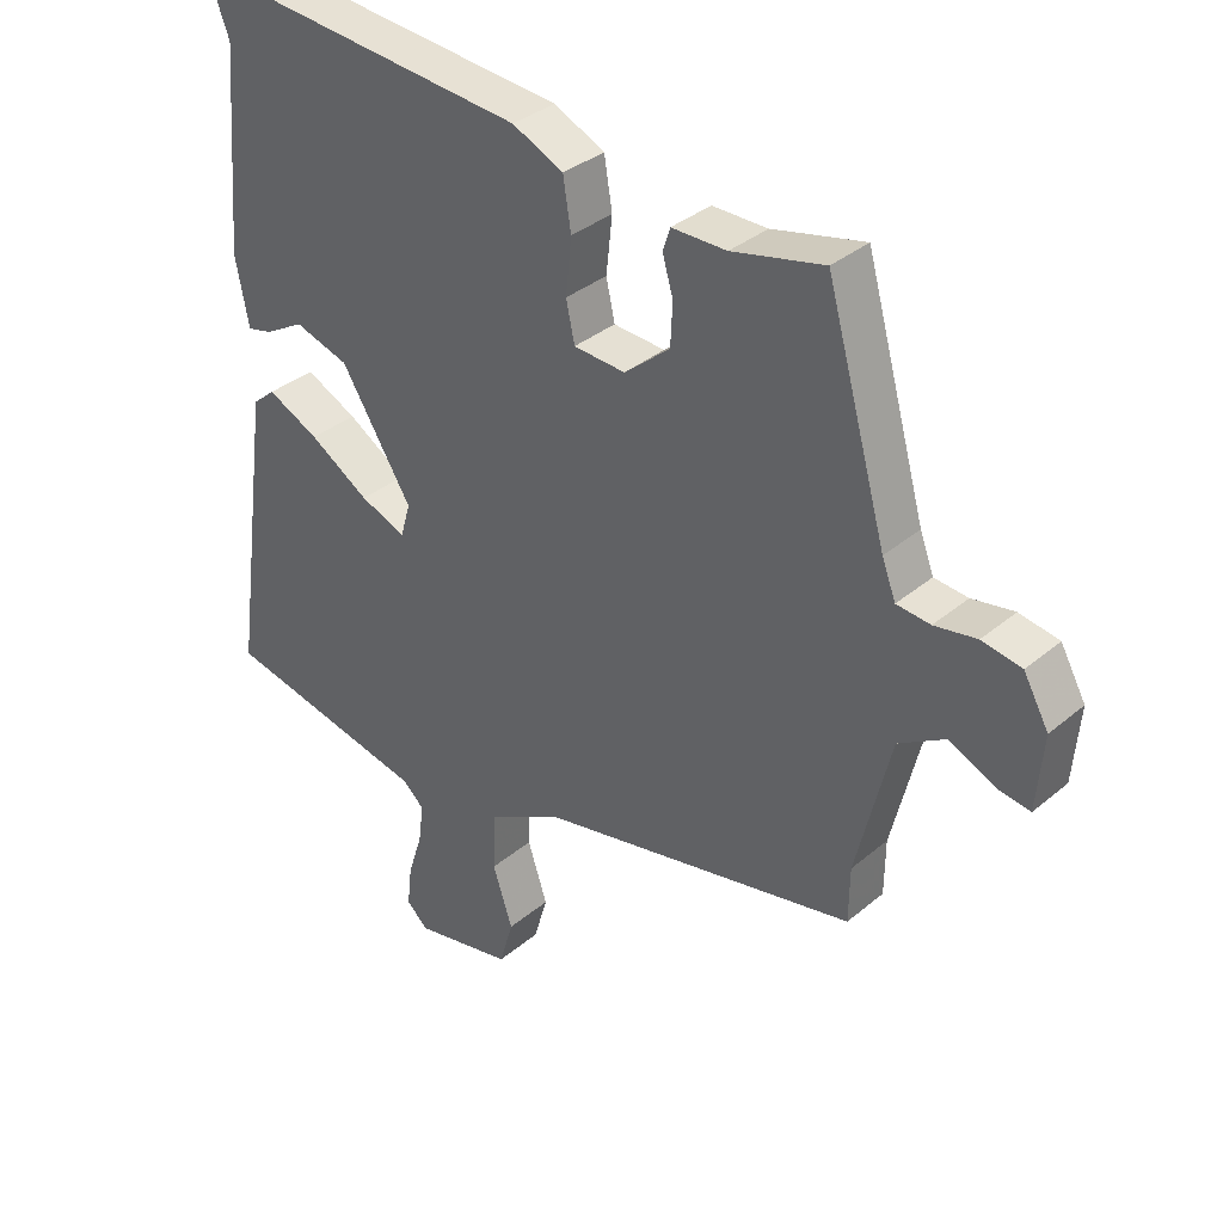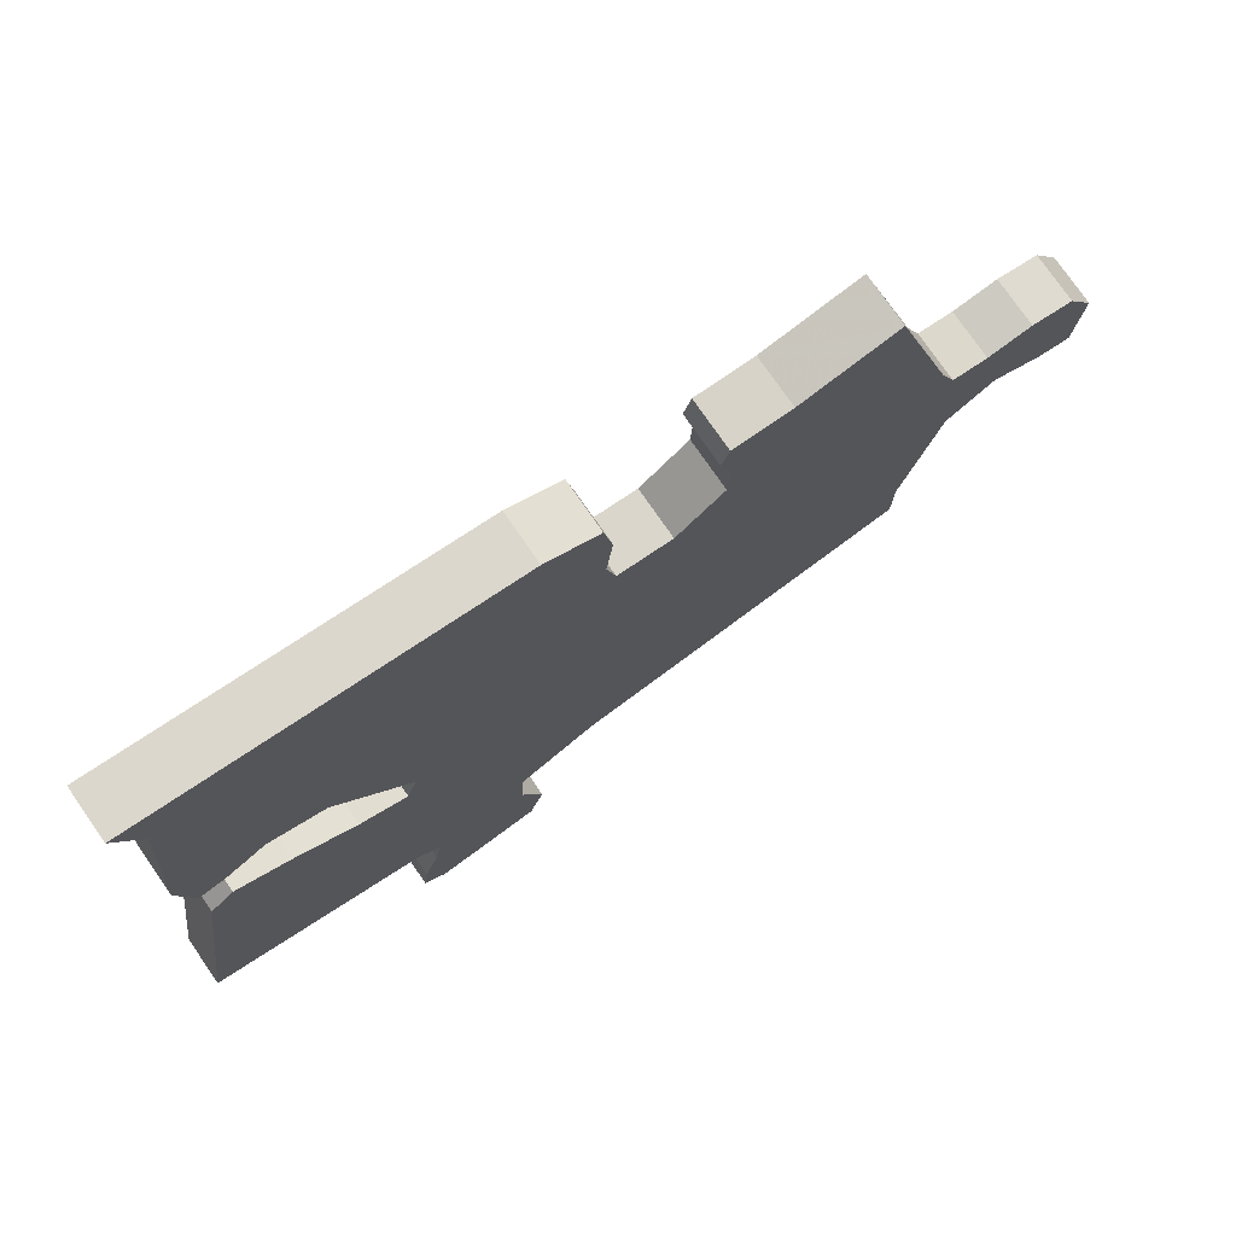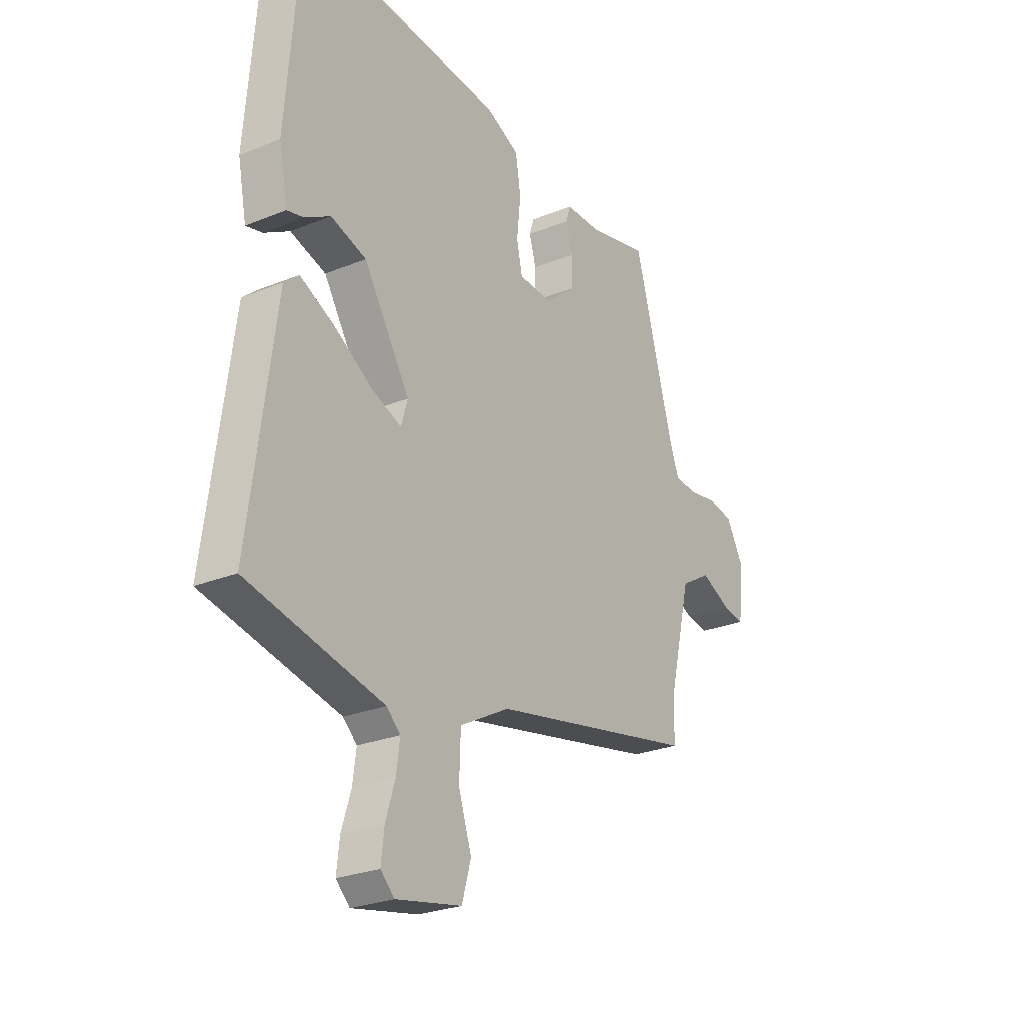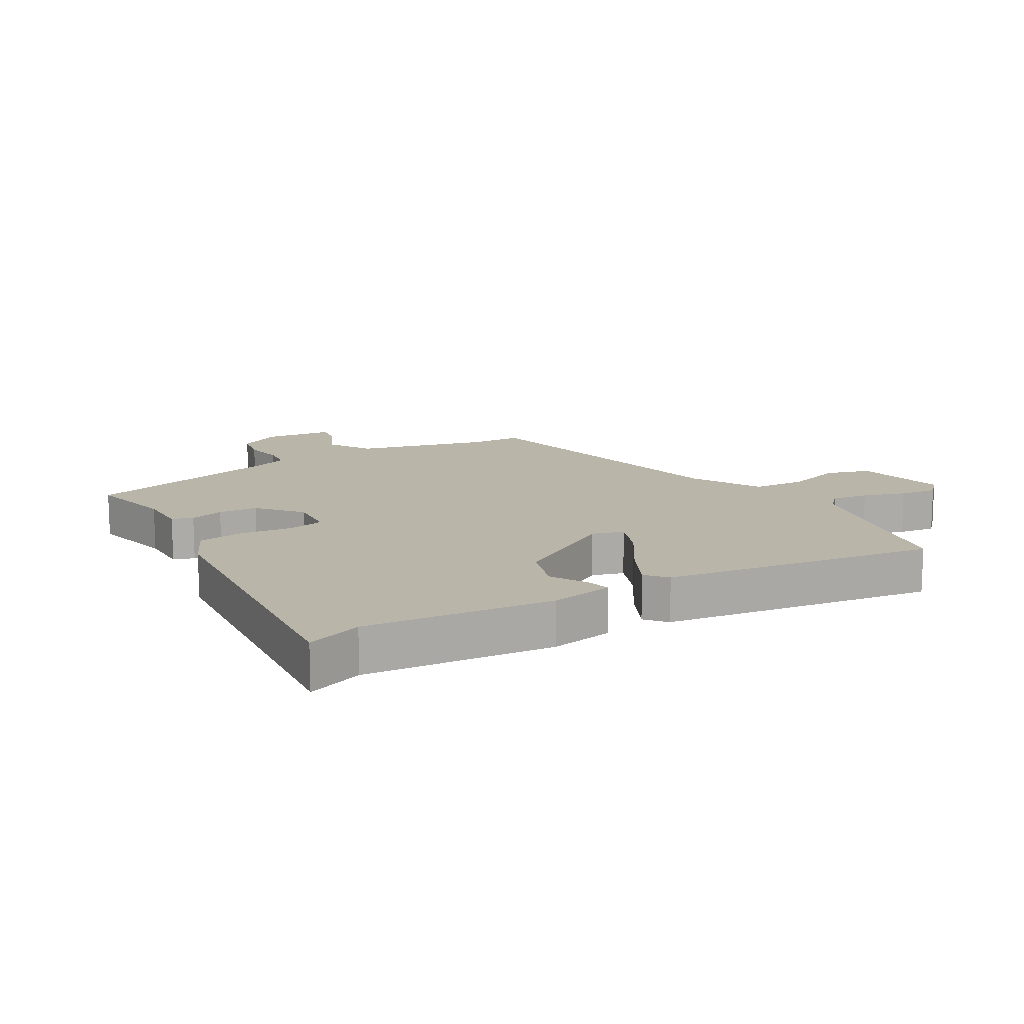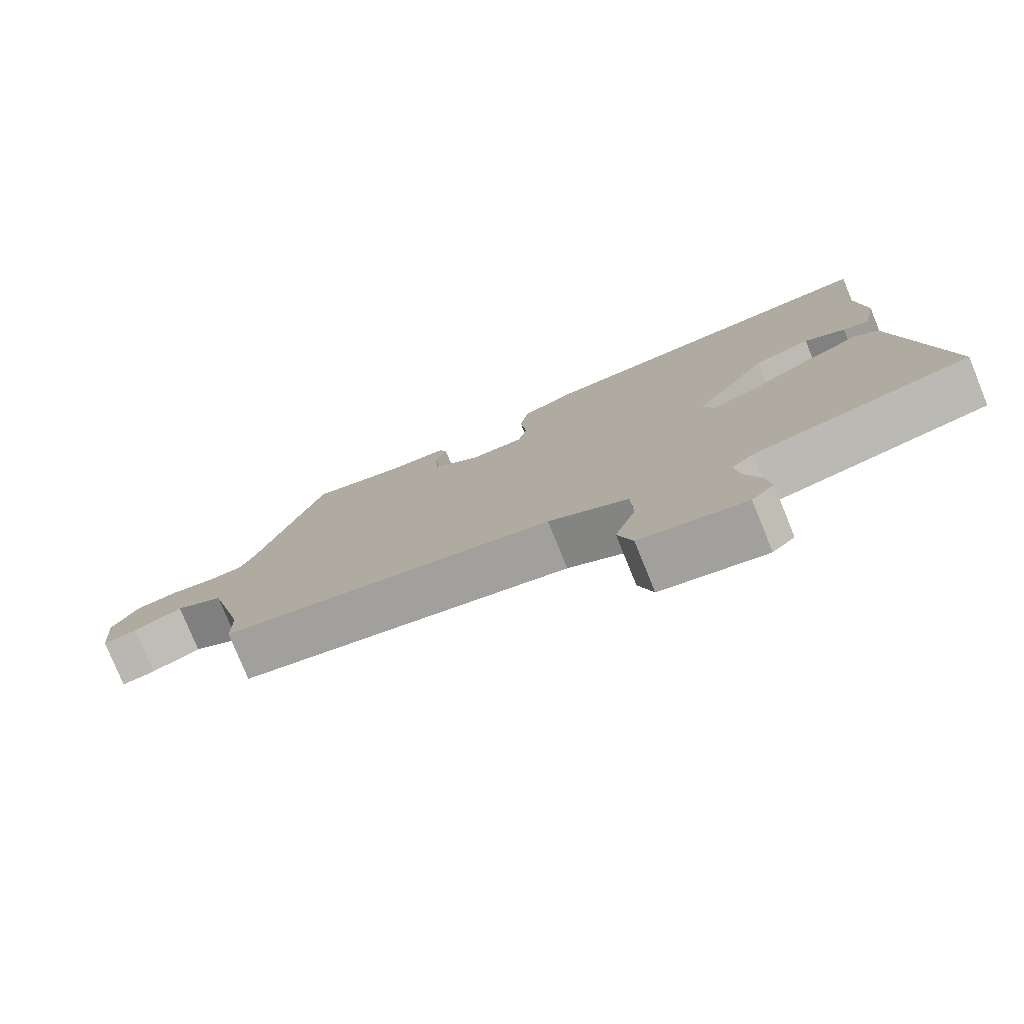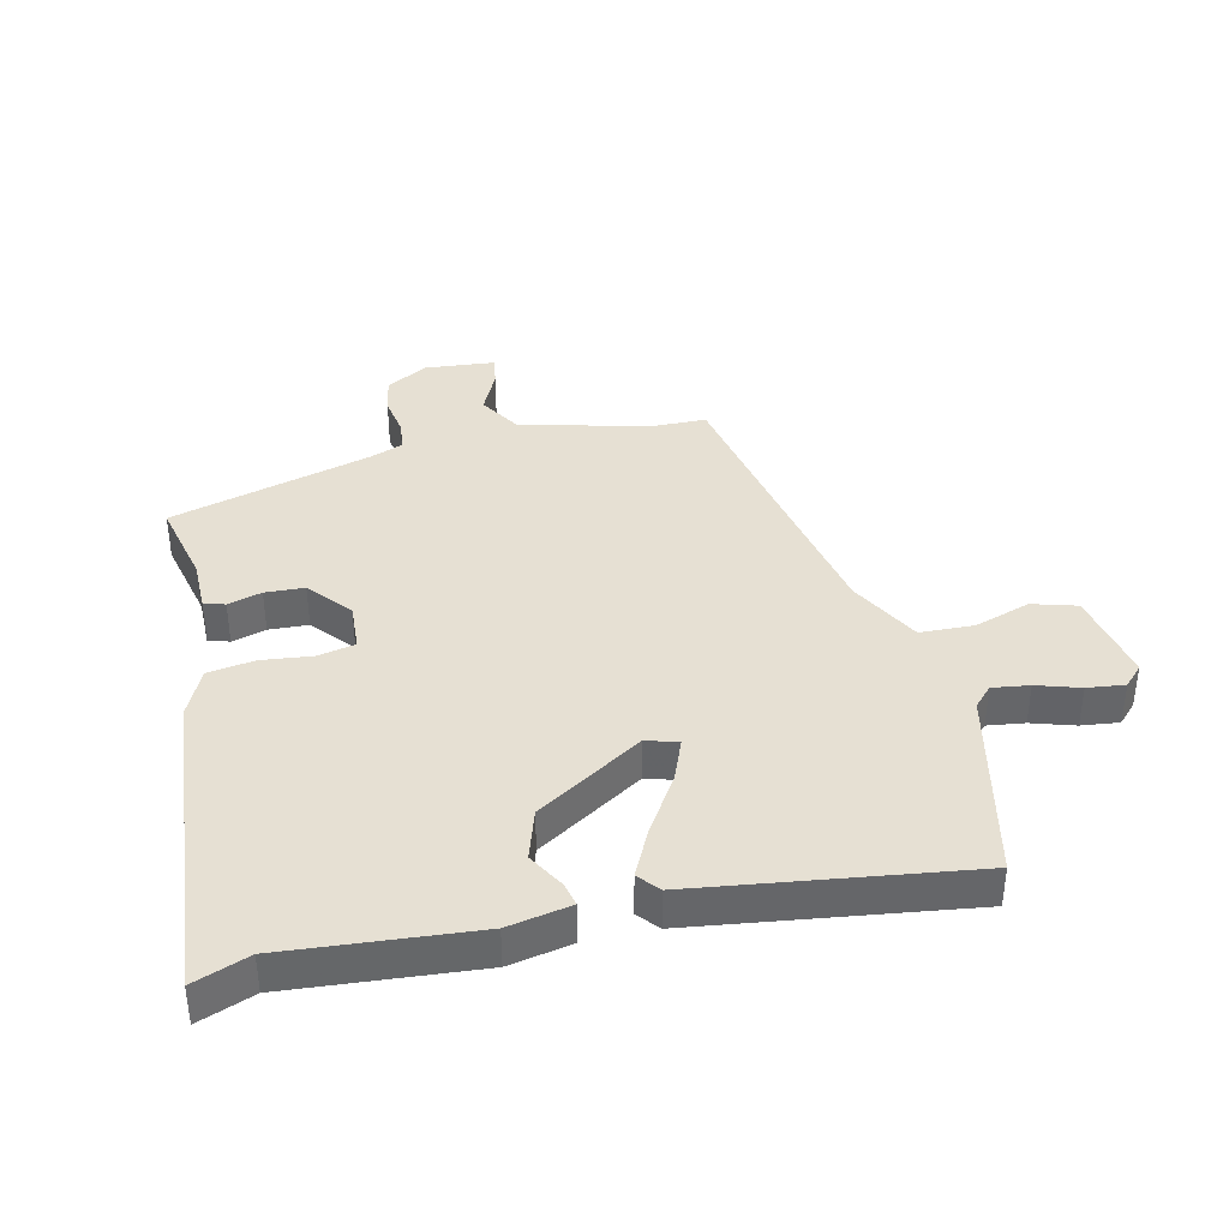
<metadata>
{"format":"obj","ext":"obj","renderer":"f3d","projection":"perspective","resolution":1024,"background":"white","views":[{"elev":34.9,"azim":-138.1,"up":"+Z"},{"elev":76.6,"azim":145.3,"up":"+Z"},{"elev":-26.0,"azim":122.9,"up":"+Z"},{"elev":13.6,"azim":59.8,"up":"+Y"},{"elev":-78.4,"azim":22.2,"up":"+Z"},{"elev":38.5,"azim":77.0,"up":"+Y"}]}
</metadata>
<code>
v -0.449 0.07 0.508
v -0.31 0.07 0.476
v -0.227 0.07 0.476
v -0.216 0.07 0.442
v -0.232 0.07 0.387
v -0.229 0.07 0.323
v -0.16 0.07 0.265
v -0.082 0.07 0.27
v -0.069 0.07 0.33
v -0.078 0.07 0.414
v -0.066 0.07 0.489
v 0.011 0.07 0.525
v 0.527 0.07 0.572
v 0.493 0.07 0.482
v 0.518 0.07 0.177
v 0.498 0.07 0.075
v 0.46 0.07 0.084
v 0.401 0.07 0.118
v 0.319 0.07 0.092
v 0.212 0.07 -0.079
v 0.227 0.07 -0.13
v 0.296 0.07 -0.103
v 0.386 0.07 -0.046
v 0.464 0.07 -0.008
v 0.498 0.07 -0.037
v 0.558 0.07 -0.479
v 0.245 0.07 -0.548
v 0.213 0.07 -0.578
v 0.221 0.07 -0.638
v 0.243 0.07 -0.708
v 0.25 0.07 -0.769
v 0.218 0.07 -0.8
v 0.067 0.07 -0.77
v 0.046 0.07 -0.698
v 0.076 0.07 -0.607
v 0.073 0.07 -0.519
v -0.042 0.07 -0.457
v -0.523 0.07 -0.36
v -0.524 0.07 -0.276
v -0.576 0.07 -0.062
v -0.646 0.07 -0.02
v -0.716 0.07 -0.053
v -0.765 0.07 -0.061
v -0.775 0.07 0.053
v -0.737 0.07 0.121
v -0.677 0.07 0.132
v -0.613 0.07 0.121
v -0.562 0.07 0.126
v -0.541 0.07 0.181
v -0.449 0 0.508
v -0.31 0 0.476
v -0.227 0 0.476
v -0.216 0 0.442
v -0.232 0 0.387
v -0.229 0 0.323
v -0.16 0 0.265
v -0.082 0 0.27
v -0.069 0 0.33
v -0.078 0 0.414
v -0.066 0 0.489
v 0.011 0 0.525
v 0.527 0 0.572
v 0.493 0 0.482
v 0.518 0 0.177
v 0.498 0 0.075
v 0.46 0 0.084
v 0.401 0 0.118
v 0.319 0 0.092
v 0.212 0 -0.079
v 0.227 0 -0.13
v 0.296 0 -0.103
v 0.386 0 -0.046
v 0.464 0 -0.008
v 0.498 0 -0.037
v 0.558 0 -0.479
v 0.245 0 -0.548
v 0.213 0 -0.578
v 0.221 0 -0.638
v 0.243 0 -0.708
v 0.25 0 -0.769
v 0.218 0 -0.8
v 0.067 0 -0.77
v 0.046 0 -0.698
v 0.076 0 -0.607
v 0.073 0 -0.519
v -0.042 0 -0.457
v -0.523 0 -0.36
v -0.524 0 -0.276
v -0.576 0 -0.062
v -0.646 0 -0.02
v -0.716 0 -0.053
v -0.765 0 -0.061
v -0.775 0 0.053
v -0.737 0 0.121
v -0.677 0 0.132
v -0.613 0 0.121
v -0.562 0 0.126
v -0.541 0 0.181
f 45 46 47
f 44 45 47
f 43 44 47
f 42 43 47
f 41 42 47
f 40 41 47 48
f 39 40 48 49
f 37 38 39
f 33 34 35
f 32 33 35
f 31 32 35
f 30 31 35
f 29 30 35
f 28 29 35 36
f 27 28 36 37
f 26 27 37
f 25 26 37
f 24 25 37
f 23 24 37
f 22 23 37
f 16 17 18
f 15 16 18
f 14 15 18
f 14 18 19
f 14 19 20
f 13 14 20
f 12 13 20
f 11 12 20
f 10 11 20
f 9 10 20
f 2 3 4 5
f 2 5 6
f 1 2 6
f 49 1 6
f 39 49 6 7
f 37 39 7 8
f 21 22 37
f 20 21 37
f 9 20 37
f 8 9 37
f 96 95 94
f 96 94 93
f 96 93 92
f 96 92 91
f 96 91 90
f 97 96 90 89
f 98 97 89 88
f 88 87 86
f 84 83 82
f 84 82 81
f 84 81 80
f 84 80 79
f 84 79 78
f 85 84 78 77
f 86 85 77 76
f 86 76 75
f 86 75 74
f 86 74 73
f 86 73 72
f 86 72 71
f 67 66 65
f 67 65 64
f 67 64 63
f 68 67 63
f 69 68 63
f 69 63 62
f 69 62 61
f 69 61 60
f 69 60 59
f 69 59 58
f 54 53 52 51
f 55 54 51
f 55 51 50
f 55 50 98
f 56 55 98 88
f 57 56 88 86
f 86 71 70
f 86 70 69
f 86 69 58
f 86 58 57
f 1 50 51 2
f 2 51 52 3
f 3 52 53 4
f 4 53 54 5
f 5 54 55 6
f 6 55 56 7
f 7 56 57 8
f 8 57 58 9
f 9 58 59 10
f 10 59 60 11
f 11 60 61 12
f 12 61 62 13
f 13 62 63 14
f 14 63 64 15
f 15 64 65 16
f 16 65 66 17
f 17 66 67 18
f 18 67 68 19
f 19 68 69 20
f 20 69 70 21
f 21 70 71 22
f 22 71 72 23
f 23 72 73 24
f 24 73 74 25
f 25 74 75 26
f 26 75 76 27
f 27 76 77 28
f 28 77 78 29
f 29 78 79 30
f 30 79 80 31
f 31 80 81 32
f 32 81 82 33
f 33 82 83 34
f 34 83 84 35
f 35 84 85 36
f 36 85 86 37
f 37 86 87 38
f 38 87 88 39
f 39 88 89 40
f 40 89 90 41
f 41 90 91 42
f 42 91 92 43
f 43 92 93 44
f 44 93 94 45
f 45 94 95 46
f 46 95 96 47
f 47 96 97 48
f 48 97 98 49
f 49 98 50 1

</code>
